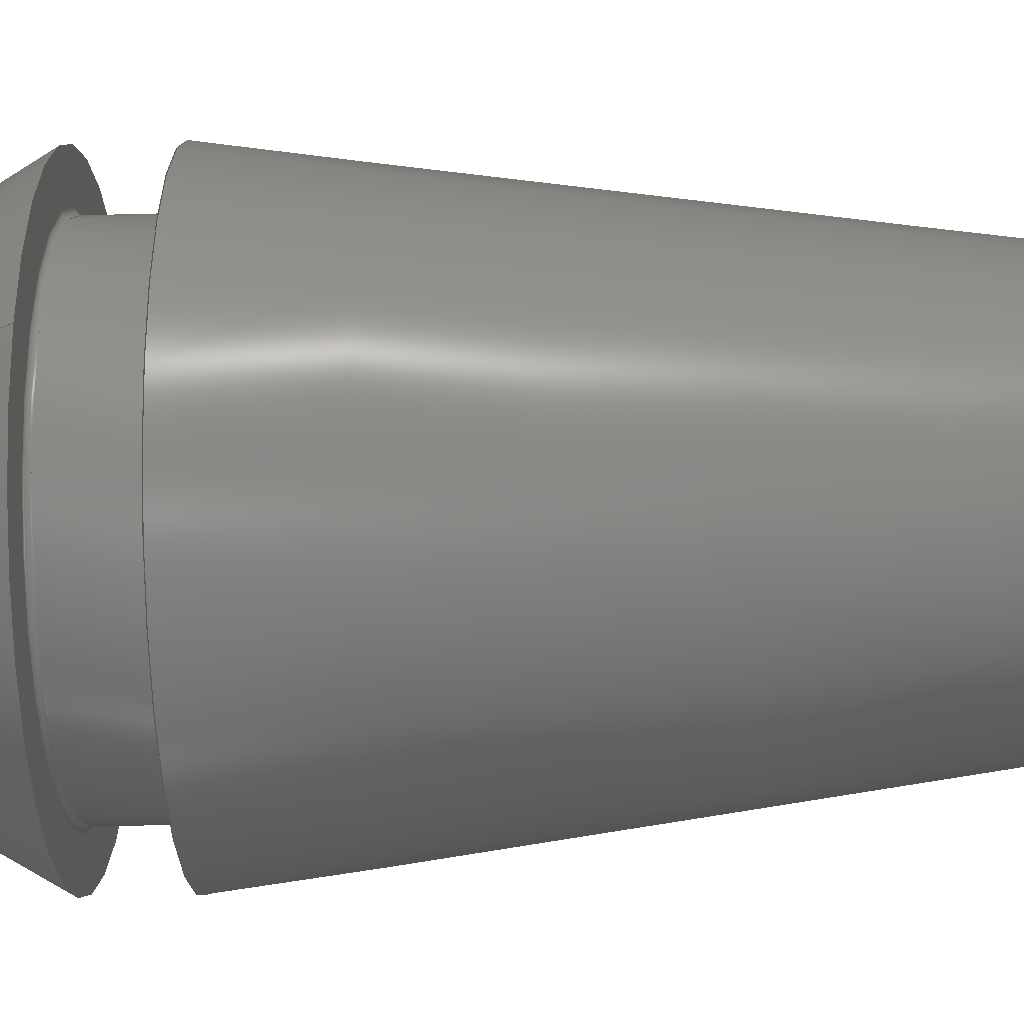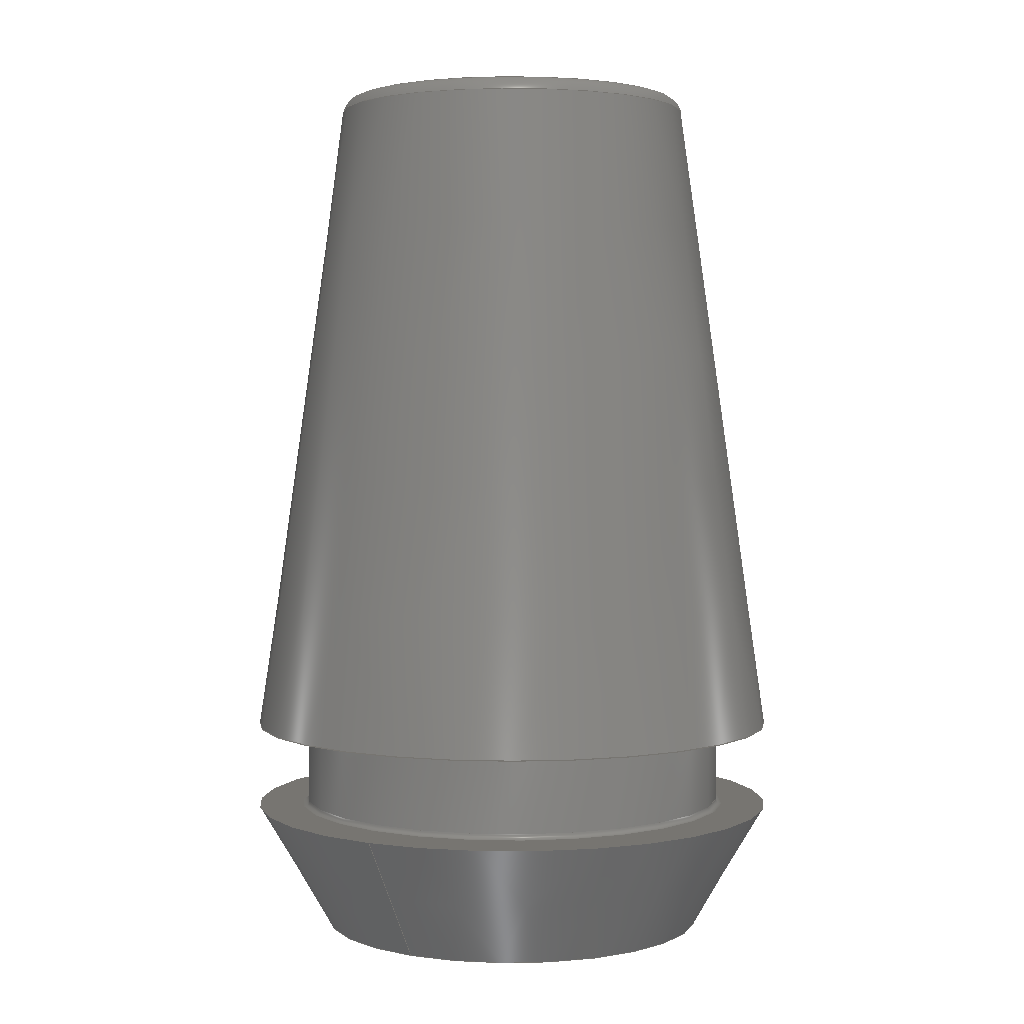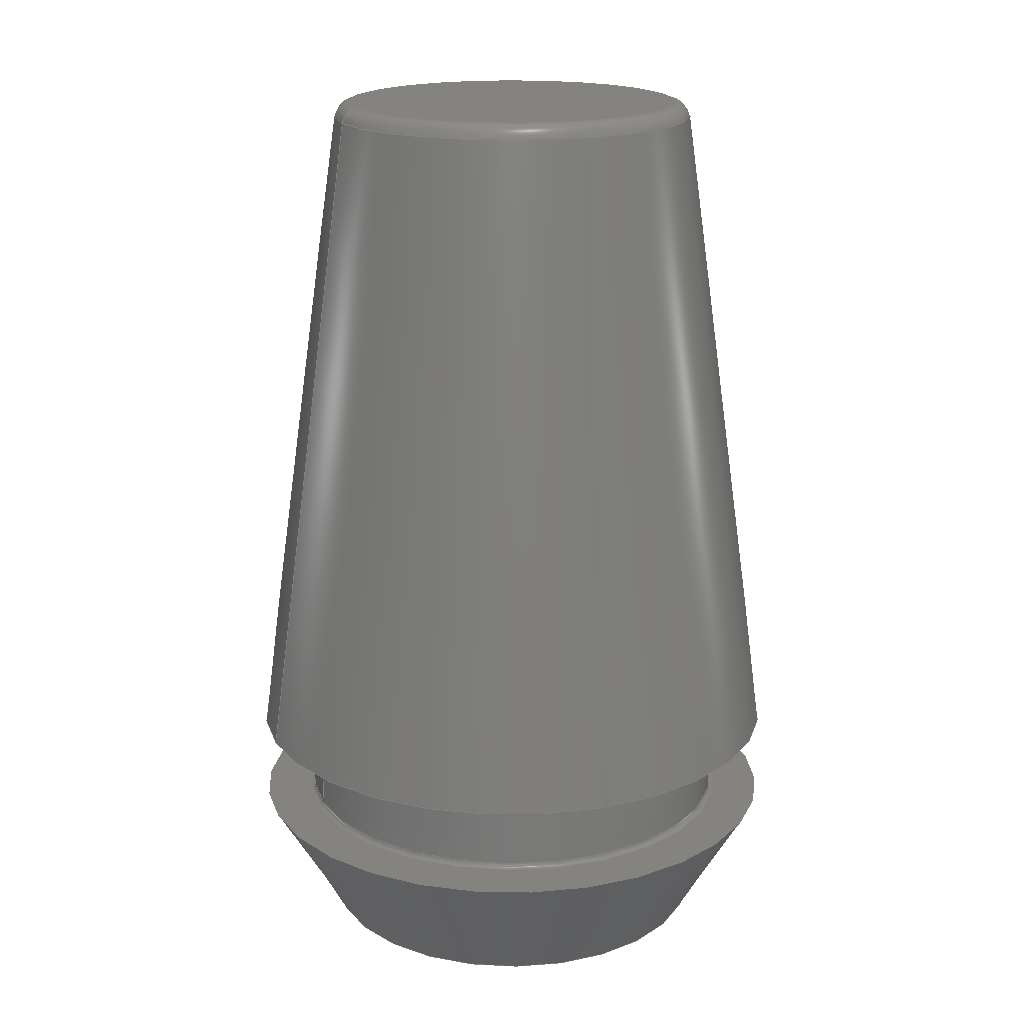
<metadata>
{"format":"step","ext":"stp","renderer":"f3d","projection":"perspective","resolution":1024,"background":"white","views":[{"elev":-28.3,"azim":-87.6,"up":"+Y"},{"elev":2.7,"azim":-59.1,"up":"+Z"},{"elev":18.4,"azim":157.9,"up":"+Z"}]}
</metadata>
<code>
ISO-10303-21;
DATA;
#1=CONSTRUCTIVE_GEOMETRY_REPRESENTATION_RELATIONSHIP(
'supplemental geometry','',#25,#2);
#2=CONSTRUCTIVE_GEOMETRY_REPRESENTATION('supplemental geometry',(#199,
#200,#201,#202,#203),#323);
#3=GEOMETRICALLY_BOUNDED_WIREFRAME_SHAPE_REPRESENTATION(
'16ER100M_LWM-None',(#26),#323);
#4=PROPERTY_DEFINITION_REPRESENTATION(#8,#6);
#5=PROPERTY_DEFINITION_REPRESENTATION(#9,#7);
#6=REPRESENTATION('',(#10),#323);
#7=REPRESENTATION('',(#11),#323);
#8=PROPERTY_DEFINITION('pmi validation property','',#16);
#9=PROPERTY_DEFINITION('pmi validation property','',#16);
#10=VALUE_REPRESENTATION_ITEM('number of annotations',COUNT_MEASURE(0));
#11=VALUE_REPRESENTATION_ITEM('number of views',COUNT_MEASURE(0));
#12=SHAPE_REPRESENTATION_RELATIONSHIP('None',
'relationship between 16ER100M_LWM-None and 16ER100M_LWM-None',#25,#14);
#13=SHAPE_REPRESENTATION_RELATIONSHIP('None',
'relationship between 16ER100M_LWM-None and 16ER100M_LWM-None',#25,#3);
#14=ADVANCED_BREP_SHAPE_REPRESENTATION('16ER100M_LWM-None',(#32),#323);
#15=SHAPE_DEFINITION_REPRESENTATION(#16,#25);
#16=PRODUCT_DEFINITION_SHAPE('','',#17);
#17=PRODUCT_DEFINITION(' ','',#19,#18);
#18=PRODUCT_DEFINITION_CONTEXT('part definition',#24,'design');
#19=PRODUCT_DEFINITION_FORMATION_WITH_SPECIFIED_SOURCE(' ',' ',#21,
 .NOT_KNOWN.);
#20=PRODUCT_RELATED_PRODUCT_CATEGORY('part','',(#21));
#21=PRODUCT('16ER100M_LWM','16ER100M_LWM',' ',(#22));
#22=PRODUCT_CONTEXT(' ',#24,'mechanical');
#23=APPLICATION_PROTOCOL_DEFINITION('international standard',
'automotive_design',2010,#24);
#24=APPLICATION_CONTEXT(
'core data for automotive mechanical design processes');
#25=SHAPE_REPRESENTATION('16ER100M_LWM-None',(#198),#323);
#26=GEOMETRIC_CURVE_SET('None',(#280,#281,#282,#283,#284,#285));
#27=SURFACE_STYLE_USAGE(.BOTH.,#28);
#28=SURFACE_SIDE_STYLE('',(#29));
#29=SURFACE_STYLE_FILL_AREA(#30);
#30=FILL_AREA_STYLE('',(#31));
#31=FILL_AREA_STYLE_COLOUR('',#197);
#32=MANIFOLD_SOLID_BREP('NOCUT',#33);
#33=CLOSED_SHELL('',(#59,#60,#61,#62,#63,#64,#65,#66,#67,#68,#69));
#34=TOROIDAL_SURFACE('',#222,5.135,0.508);
#35=TOROIDAL_SURFACE('',#223,7.075,0.175);
#36=TOROIDAL_SURFACE('',#224,7.075,0.175);
#37=CYLINDRICAL_SURFACE('',#214,6.9);
#38=CYLINDRICAL_SURFACE('',#219,8.5);
#39=CONICAL_SURFACE('',#211,8.5,30);
#40=CONICAL_SURFACE('',#221,8,8.001);
#41=FACE_BOUND('',#78,.T.);
#42=FACE_BOUND('',#79,.T.);
#43=FACE_BOUND('',#80,.T.);
#44=FACE_BOUND('',#81,.T.);
#45=FACE_BOUND('',#82,.T.);
#46=FACE_BOUND('',#83,.T.);
#47=FACE_BOUND('',#84,.T.);
#48=FACE_BOUND('',#85,.T.);
#49=FACE_BOUND('',#86,.T.);
#50=FACE_BOUND('',#87,.T.);
#51=FACE_BOUND('',#88,.T.);
#52=FACE_BOUND('',#89,.T.);
#53=FACE_BOUND('',#90,.T.);
#54=FACE_BOUND('',#91,.T.);
#55=FACE_BOUND('',#92,.T.);
#56=FACE_BOUND('',#93,.T.);
#57=FACE_BOUND('',#94,.T.);
#58=FACE_BOUND('',#95,.T.);
#59=ADVANCED_FACE('',(#74),#70,.T.);
#60=ADVANCED_FACE('',(#75),#71,.T.);
#61=ADVANCED_FACE('',(#41,#42),#72,.T.);
#62=ADVANCED_FACE('',(#43,#44),#39,.T.);
#63=ADVANCED_FACE('',(#45,#46),#37,.T.);
#64=ADVANCED_FACE('',(#47,#48),#73,.F.);
#65=ADVANCED_FACE('',(#49,#50),#38,.T.);
#66=ADVANCED_FACE('',(#51,#52),#40,.T.);
#67=ADVANCED_FACE('',(#53,#54),#34,.T.);
#68=ADVANCED_FACE('',(#55,#56),#35,.F.);
#69=ADVANCED_FACE('',(#57,#58),#36,.F.);
#70=PLANE('',#205);
#71=PLANE('',#207);
#72=PLANE('',#210);
#73=PLANE('',#217);
#74=FACE_OUTER_BOUND('',#76,.T.);
#75=FACE_OUTER_BOUND('',#77,.T.);
#76=EDGE_LOOP('',(#96));
#77=EDGE_LOOP('',(#97));
#78=EDGE_LOOP('',(#98));
#79=EDGE_LOOP('',(#99));
#80=EDGE_LOOP('',(#100));
#81=EDGE_LOOP('',(#101));
#82=EDGE_LOOP('',(#102));
#83=EDGE_LOOP('',(#103));
#84=EDGE_LOOP('',(#104));
#85=EDGE_LOOP('',(#105));
#86=EDGE_LOOP('',(#106));
#87=EDGE_LOOP('',(#107));
#88=EDGE_LOOP('',(#108));
#89=EDGE_LOOP('',(#109));
#90=EDGE_LOOP('',(#110));
#91=EDGE_LOOP('',(#111));
#92=EDGE_LOOP('',(#112));
#93=EDGE_LOOP('',(#113));
#94=EDGE_LOOP('',(#114));
#95=EDGE_LOOP('',(#115));
#96=ORIENTED_EDGE('',*,*,#126,.T.);
#97=ORIENTED_EDGE('',*,*,#127,.T.);
#98=ORIENTED_EDGE('',*,*,#128,.T.);
#99=ORIENTED_EDGE('',*,*,#129,.T.);
#100=ORIENTED_EDGE('',*,*,#126,.F.);
#101=ORIENTED_EDGE('',*,*,#129,.F.);
#102=ORIENTED_EDGE('',*,*,#130,.T.);
#103=ORIENTED_EDGE('',*,*,#131,.T.);
#104=ORIENTED_EDGE('',*,*,#132,.T.);
#105=ORIENTED_EDGE('',*,*,#133,.F.);
#106=ORIENTED_EDGE('',*,*,#133,.T.);
#107=ORIENTED_EDGE('',*,*,#134,.F.);
#108=ORIENTED_EDGE('',*,*,#135,.T.);
#109=ORIENTED_EDGE('',*,*,#134,.T.);
#110=ORIENTED_EDGE('',*,*,#135,.F.);
#111=ORIENTED_EDGE('',*,*,#127,.F.);
#112=ORIENTED_EDGE('',*,*,#128,.F.);
#113=ORIENTED_EDGE('',*,*,#131,.F.);
#114=ORIENTED_EDGE('',*,*,#130,.F.);
#115=ORIENTED_EDGE('',*,*,#132,.F.);
#116=VERTEX_POINT('',#292);
#117=VERTEX_POINT('',#295);
#118=VERTEX_POINT('',#298);
#119=VERTEX_POINT('',#300);
#120=VERTEX_POINT('',#304);
#121=VERTEX_POINT('',#306);
#122=VERTEX_POINT('',#309);
#123=VERTEX_POINT('',#311);
#124=VERTEX_POINT('',#314);
#125=VERTEX_POINT('',#317);
#126=EDGE_CURVE('',#116,#116,#136,.T.);
#127=EDGE_CURVE('',#117,#117,#137,.T.);
#128=EDGE_CURVE('',#118,#118,#138,.T.);
#129=EDGE_CURVE('',#119,#119,#139,.T.);
#130=EDGE_CURVE('',#120,#120,#140,.T.);
#131=EDGE_CURVE('',#121,#121,#141,.T.);
#132=EDGE_CURVE('',#122,#122,#142,.T.);
#133=EDGE_CURVE('',#123,#123,#143,.T.);
#134=EDGE_CURVE('',#124,#124,#144,.T.);
#135=EDGE_CURVE('',#125,#125,#145,.T.);
#136=CIRCLE('',#204,6.191);
#137=CIRCLE('',#206,5.135);
#138=CIRCLE('',#208,7.075);
#139=CIRCLE('',#209,8.5);
#140=CIRCLE('',#212,6.9);
#141=CIRCLE('',#213,6.9);
#142=CIRCLE('',#215,7.075);
#143=CIRCLE('',#216,8.5);
#144=CIRCLE('',#218,8.5);
#145=CIRCLE('',#220,5.638);
#146=CURVE_STYLE('',#151,POSITIVE_LENGTH_MEASURE(0.7),#194);
#147=CURVE_STYLE('',#152,POSITIVE_LENGTH_MEASURE(0.13),#196);
#148=CURVE_STYLE('',#153,POSITIVE_LENGTH_MEASURE(0.13),#196);
#149=CURVE_STYLE('',#154,POSITIVE_LENGTH_MEASURE(0.13),#196);
#150=CURVE_STYLE('',#155,POSITIVE_LENGTH_MEASURE(0.13),#196);
#151=DRAUGHTING_PRE_DEFINED_CURVE_FONT('continuous');
#152=DRAUGHTING_PRE_DEFINED_CURVE_FONT('continuous');
#153=DRAUGHTING_PRE_DEFINED_CURVE_FONT('continuous');
#154=DRAUGHTING_PRE_DEFINED_CURVE_FONT('continuous');
#155=DRAUGHTING_PRE_DEFINED_CURVE_FONT('continuous');
#156=PRESENTATION_LAYER_ASSIGNMENT('81','Layer 81',(#280,#281,#282,#199));
#157=PRESENTATION_LAYER_ASSIGNMENT('1','Layer 1',(#283,#284,#285,#200,#201,
#202,#203,#32));
#158=STYLED_ITEM('',(#170),#280);
#159=STYLED_ITEM('',(#171),#281);
#160=STYLED_ITEM('',(#172),#282);
#161=STYLED_ITEM('',(#173),#283);
#162=STYLED_ITEM('',(#174),#284);
#163=STYLED_ITEM('',(#175),#285);
#164=STYLED_ITEM('',(#176),#199);
#165=STYLED_ITEM('',(#177),#200);
#166=STYLED_ITEM('',(#178),#201);
#167=STYLED_ITEM('',(#179),#202);
#168=STYLED_ITEM('',(#180),#203);
#169=STYLED_ITEM('',(#181),#32);
#170=PRESENTATION_STYLE_ASSIGNMENT((#182));
#171=PRESENTATION_STYLE_ASSIGNMENT((#183));
#172=PRESENTATION_STYLE_ASSIGNMENT((#184));
#173=PRESENTATION_STYLE_ASSIGNMENT((#185));
#174=PRESENTATION_STYLE_ASSIGNMENT((#186));
#175=PRESENTATION_STYLE_ASSIGNMENT((#187));
#176=PRESENTATION_STYLE_ASSIGNMENT((#146));
#177=PRESENTATION_STYLE_ASSIGNMENT((#147));
#178=PRESENTATION_STYLE_ASSIGNMENT((#148));
#179=PRESENTATION_STYLE_ASSIGNMENT((#149));
#180=PRESENTATION_STYLE_ASSIGNMENT((#150));
#181=PRESENTATION_STYLE_ASSIGNMENT((#27));
#182=POINT_STYLE('',#188,POSITIVE_LENGTH_MEASURE(3),#194);
#183=POINT_STYLE('',#189,POSITIVE_LENGTH_MEASURE(3),#195);
#184=POINT_STYLE('',#190,POSITIVE_LENGTH_MEASURE(3),#196);
#185=POINT_STYLE('',#191,POSITIVE_LENGTH_MEASURE(3),#196);
#186=POINT_STYLE('',#192,POSITIVE_LENGTH_MEASURE(3),#196);
#187=POINT_STYLE('',#193,POSITIVE_LENGTH_MEASURE(3),#196);
#188=PRE_DEFINED_POINT_MARKER_SYMBOL('plus');
#189=PRE_DEFINED_POINT_MARKER_SYMBOL('plus');
#190=PRE_DEFINED_POINT_MARKER_SYMBOL('plus');
#191=PRE_DEFINED_POINT_MARKER_SYMBOL('plus');
#192=PRE_DEFINED_POINT_MARKER_SYMBOL('plus');
#193=PRE_DEFINED_POINT_MARKER_SYMBOL('plus');
#194=COLOUR_RGB('Medium Maroon',0.6,0.4,0.4);
#195=COLOUR_RGB('Medium Blue',0.2549,0.3765,1);
#196=COLOUR_RGB('Strong Stone',0.5765,0.5451,0.3922);
#197=COLOUR_RGB('Medium Gray',0.4902,0.4902,0.4902);
#198=AXIS2_PLACEMENT_3D('',#279,#225,#226);
#199=AXIS2_PLACEMENT_3D('',#286,#227,#228);
#200=AXIS2_PLACEMENT_3D('',#287,#229,#230);
#201=AXIS2_PLACEMENT_3D('PCS',#288,#231,#232);
#202=AXIS2_PLACEMENT_3D('CSW',#289,#233,#234);
#203=AXIS2_PLACEMENT_3D('MCS',#290,#235,#236);
#204=AXIS2_PLACEMENT_3D('',#291,#237,#238);
#205=AXIS2_PLACEMENT_3D('',#293,#239,#240);
#206=AXIS2_PLACEMENT_3D('',#294,#241,#242);
#207=AXIS2_PLACEMENT_3D('',#296,#243,#244);
#208=AXIS2_PLACEMENT_3D('',#297,#245,#246);
#209=AXIS2_PLACEMENT_3D('',#299,#247,#248);
#210=AXIS2_PLACEMENT_3D('',#301,#249,#250);
#211=AXIS2_PLACEMENT_3D('',#302,#251,#252);
#212=AXIS2_PLACEMENT_3D('',#303,#253,#254);
#213=AXIS2_PLACEMENT_3D('',#305,#255,#256);
#214=AXIS2_PLACEMENT_3D('',#307,#257,#258);
#215=AXIS2_PLACEMENT_3D('',#308,#259,#260);
#216=AXIS2_PLACEMENT_3D('',#310,#261,#262);
#217=AXIS2_PLACEMENT_3D('',#312,#263,#264);
#218=AXIS2_PLACEMENT_3D('',#313,#265,#266);
#219=AXIS2_PLACEMENT_3D('',#315,#267,#268);
#220=AXIS2_PLACEMENT_3D('',#316,#269,#270);
#221=AXIS2_PLACEMENT_3D('',#318,#271,#272);
#222=AXIS2_PLACEMENT_3D('',#319,#273,#274);
#223=AXIS2_PLACEMENT_3D('',#320,#275,#276);
#224=AXIS2_PLACEMENT_3D('',#321,#277,#278);
#225=DIRECTION('',(0,0,1));
#226=DIRECTION('',(1,0,0));
#227=DIRECTION('',(0,0,1));
#228=DIRECTION('',(1,0,0));
#229=DIRECTION('',(0,0,1));
#230=DIRECTION('',(1,0,0));
#231=DIRECTION('',(0,0,1));
#232=DIRECTION('',(1,0,0));
#233=DIRECTION('',(0,0,1));
#234=DIRECTION('',(1,0,0));
#235=DIRECTION('',(0,0,1));
#236=DIRECTION('',(1,0,0));
#237=DIRECTION('',(0,0,-1));
#238=DIRECTION('',(-1,0,0));
#239=DIRECTION('',(0,0,-1));
#240=DIRECTION('',(1,0,0));
#241=DIRECTION('',(0,0,1));
#242=DIRECTION('',(1,0,0));
#243=DIRECTION('',(0,0,1));
#244=DIRECTION('',(-1,0,0));
#245=DIRECTION('',(6.123e-17,3.749e-33,-1));
#246=DIRECTION('',(1,-6.887e-49,0));
#247=DIRECTION('',(-6.123e-17,-3.749e-33,1));
#248=DIRECTION('',(1,-3.061e-49,0));
#249=DIRECTION('',(-6.123e-17,-3.749e-33,1));
#250=DIRECTION('',(-1,0,-6.245e-17));
#251=DIRECTION('',(-6.123e-17,-3.749e-33,1));
#252=DIRECTION('',(-1,0,5.922e-17));
#253=DIRECTION('',(6.123e-17,3.749e-33,-1));
#254=DIRECTION('',(1,-5.811e-49,0));
#255=DIRECTION('',(-6.123e-17,-3.749e-33,1));
#256=DIRECTION('',(1,-6.9e-49,0));
#257=DIRECTION('',(-6.123e-17,-3.749e-33,1));
#258=DIRECTION('',(-1,0,0));
#259=DIRECTION('',(-6.123e-17,-3.749e-33,1));
#260=DIRECTION('',(1,-5.667e-49,0));
#261=DIRECTION('',(-6.123e-17,-3.749e-33,1));
#262=DIRECTION('',(1,-1.572e-49,0));
#263=DIRECTION('',(-6.123e-17,-3.749e-33,1));
#264=DIRECTION('',(-1,0,-6.245e-17));
#265=DIRECTION('',(-6.123e-17,-3.749e-33,1));
#266=DIRECTION('',(1,-1.572e-49,0));
#267=DIRECTION('',(0,0,1));
#268=DIRECTION('',(-1,0,0));
#269=DIRECTION('',(0,0,-1));
#270=DIRECTION('',(1,0,0));
#271=DIRECTION('',(6.123e-17,3.749e-33,-1));
#272=DIRECTION('',(1,-3.418e-49,5.138e-16));
#273=DIRECTION('',(0,0,1));
#274=DIRECTION('',(-1,0,0));
#275=DIRECTION('',(-6.123e-17,-3.749e-33,1));
#276=DIRECTION('',(-1,2.419e-49,0));
#277=DIRECTION('',(-6.123e-17,-3.749e-33,1));
#278=DIRECTION('',(-1,1.843e-49,0));
#279=CARTESIAN_POINT('',(0,0,0));
#280=CARTESIAN_POINT('',(0,0,0));
#281=CARTESIAN_POINT('',(0,0,-27.5));
#282=CARTESIAN_POINT('',(0,0,-27.5));
#283=CARTESIAN_POINT('',(0,0,0));
#284=CARTESIAN_POINT('',(0,0,-27.5));
#285=CARTESIAN_POINT('',(0,0,-17.24));
#286=CARTESIAN_POINT('',(0,0,0));
#287=CARTESIAN_POINT('',(0,0,0));
#288=CARTESIAN_POINT('',(0,0,0));
#289=CARTESIAN_POINT('',(0,0,-27.5));
#290=CARTESIAN_POINT('',(0,0,-17.24));
#291=CARTESIAN_POINT('',(0,0,-27.5));
#292=CARTESIAN_POINT('',(-6.191,0,-27.5));
#293=CARTESIAN_POINT('',(-4.094e-16,-2.347e-32,-27.5));
#294=CARTESIAN_POINT('',(-1.39e-15,-2.32e-32,0));
#295=CARTESIAN_POINT('',(5.135,-2.32e-32,0));
#296=CARTESIAN_POINT('',(-4.094e-16,-2.347e-32,0));
#297=CARTESIAN_POINT('',(-2.608e-17,1.604e-47,-23.5));
#298=CARTESIAN_POINT('',(7.075,1.604e-47,-23.5));
#299=CARTESIAN_POINT('',(-2.608e-17,0,-23.5));
#300=CARTESIAN_POINT('',(8.5,0,-23.5));
#301=CARTESIAN_POINT('',(-6.9,-6.735e-16,-23.5));
#302=CARTESIAN_POINT('',(-2.608e-17,0,-23.5));
#303=CARTESIAN_POINT('',(-1.807e-16,-9.467e-33,-20.98));
#304=CARTESIAN_POINT('',(6.9,-9.467e-33,-20.98));
#305=CARTESIAN_POINT('',(-3.679e-17,-6.561e-34,-23.32));
#306=CARTESIAN_POINT('',(6.9,-6.561e-34,-23.32));
#307=CARTESIAN_POINT('',(-1.718e-15,-1.036e-31,4.125));
#308=CARTESIAN_POINT('',(-1.914e-16,-1.012e-32,-20.8));
#309=CARTESIAN_POINT('',(7.075,-1.012e-32,-20.8));
#310=CARTESIAN_POINT('',(-1.914e-16,-1.012e-32,-20.8));
#311=CARTESIAN_POINT('',(8.5,-1.012e-32,-20.8));
#312=CARTESIAN_POINT('',(-6.9,-6.735e-16,-20.8));
#313=CARTESIAN_POINT('',(-1.916e-16,-1.013e-32,-20.8));
#314=CARTESIAN_POINT('',(8.5,-1.013e-32,-20.8));
#315=CARTESIAN_POINT('',(-4.094e-16,-2.347e-32,-17.24));
#316=CARTESIAN_POINT('',(-1.438e-15,-8.647e-32,-0.4373));
#317=CARTESIAN_POINT('',(5.638,-8.647e-32,-0.4373));
#318=CARTESIAN_POINT('',(-4.094e-16,-2.347e-32,-17.24));
#319=CARTESIAN_POINT('',(-1.39e-15,-2.32e-32,-0.508));
#320=CARTESIAN_POINT('',(-3.679e-17,-6.561e-34,-23.32));
#321=CARTESIAN_POINT('',(-1.807e-16,-9.467e-33,-20.98));
#322=MECHANICAL_DESIGN_GEOMETRIC_PRESENTATION_REPRESENTATION('',(#158,#159,
#160,#161,#162,#163,#164,#165,#166,#167,#168,#169),#323);
#323=(
GEOMETRIC_REPRESENTATION_CONTEXT(3)
GLOBAL_UNCERTAINTY_ASSIGNED_CONTEXT((#324))
GLOBAL_UNIT_ASSIGNED_CONTEXT((#330,#326,#325))
REPRESENTATION_CONTEXT('16ER100M_LWM','TOP_LEVEL_ASSEMBLY_PART')
);
#324=UNCERTAINTY_MEASURE_WITH_UNIT(LENGTH_MEASURE(2e-05),#330,
'DISTANCE_ACCURACY_VALUE','Maximum Tolerance applied to model');
#325=(
NAMED_UNIT(*)
SI_UNIT($,.STERADIAN.)
SOLID_ANGLE_UNIT()
);
#326=(
CONVERSION_BASED_UNIT('DEGREE',#328)
NAMED_UNIT(#327)
PLANE_ANGLE_UNIT()
);
#327=DIMENSIONAL_EXPONENTS(0,0,0,0,0,0,0);
#328=PLANE_ANGLE_MEASURE_WITH_UNIT(PLANE_ANGLE_MEASURE(0.01745),#329);
#329=(
NAMED_UNIT(*)
PLANE_ANGLE_UNIT()
SI_UNIT($,.RADIAN.)
);
#330=(
LENGTH_UNIT()
NAMED_UNIT(*)
SI_UNIT(.MILLI.,.METRE.)
);
ENDSEC;
END-ISO-10303-21;

</code>
